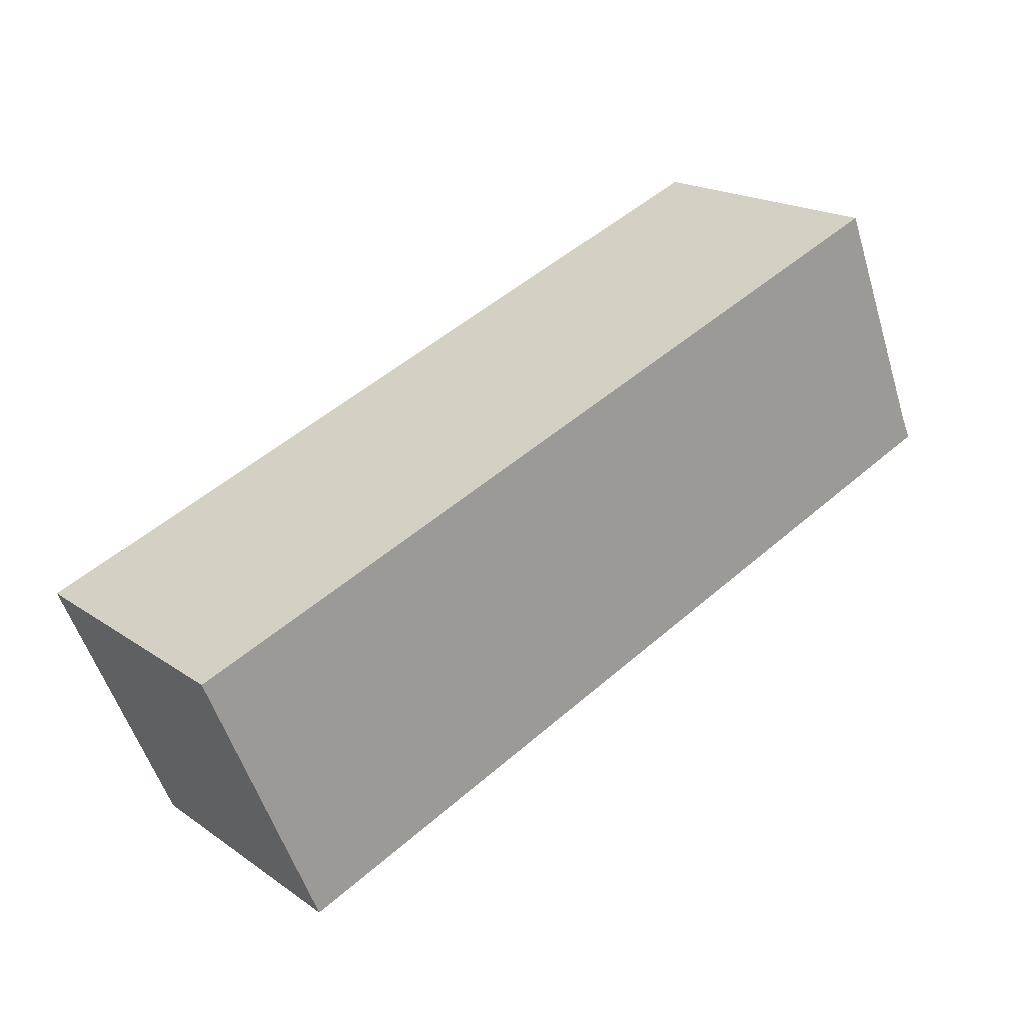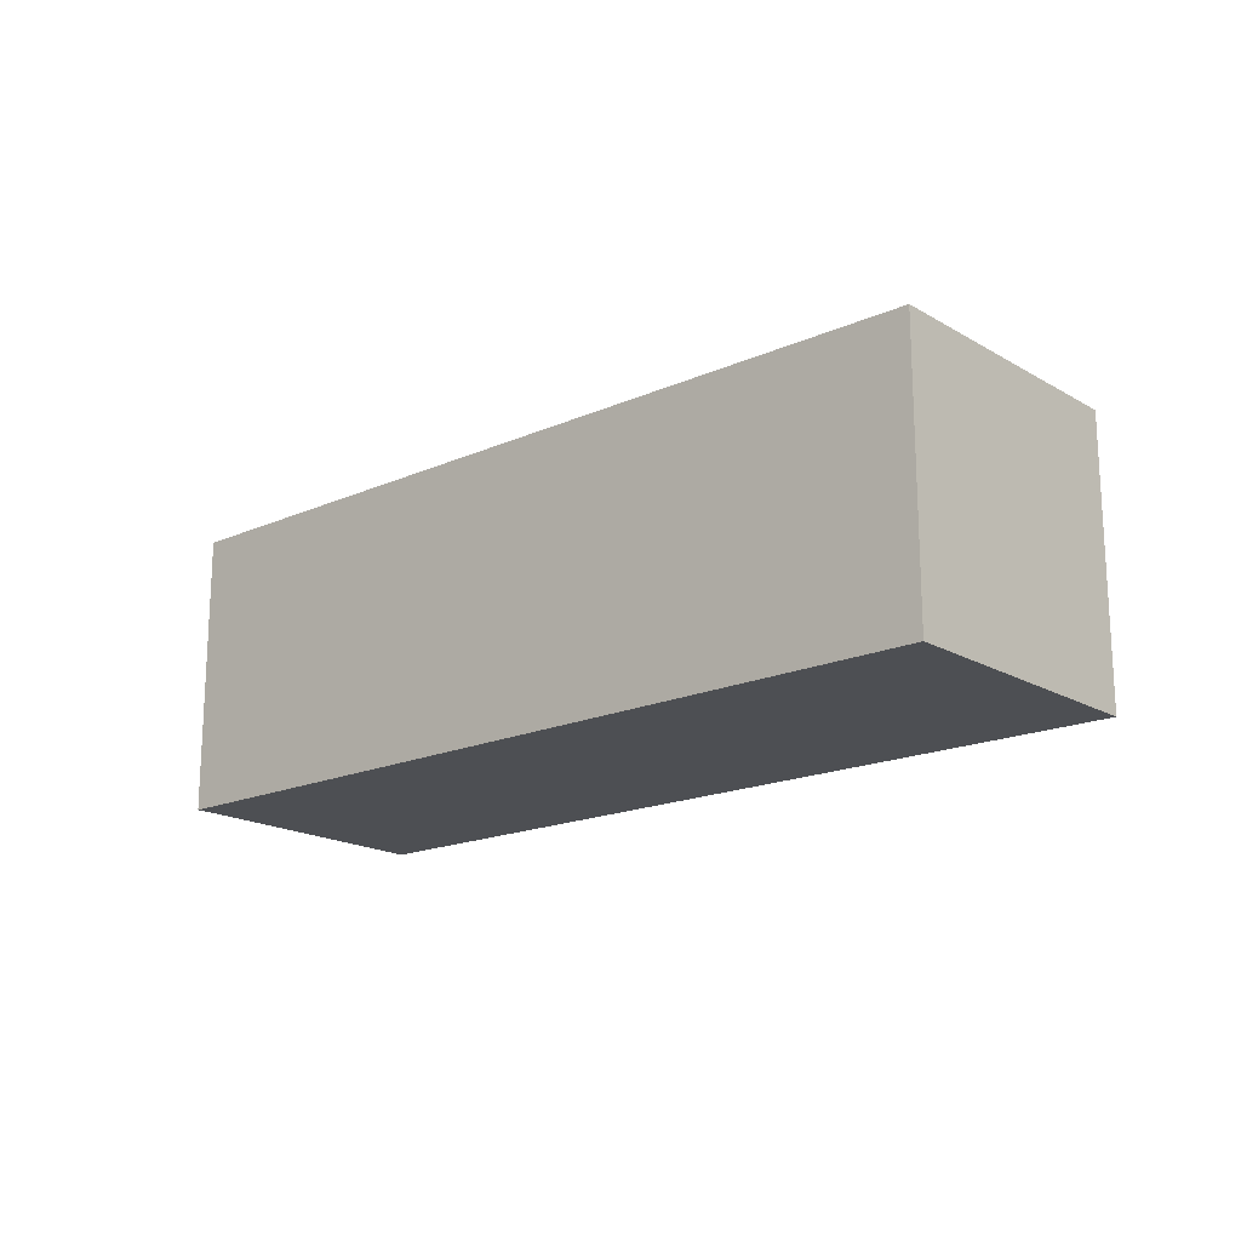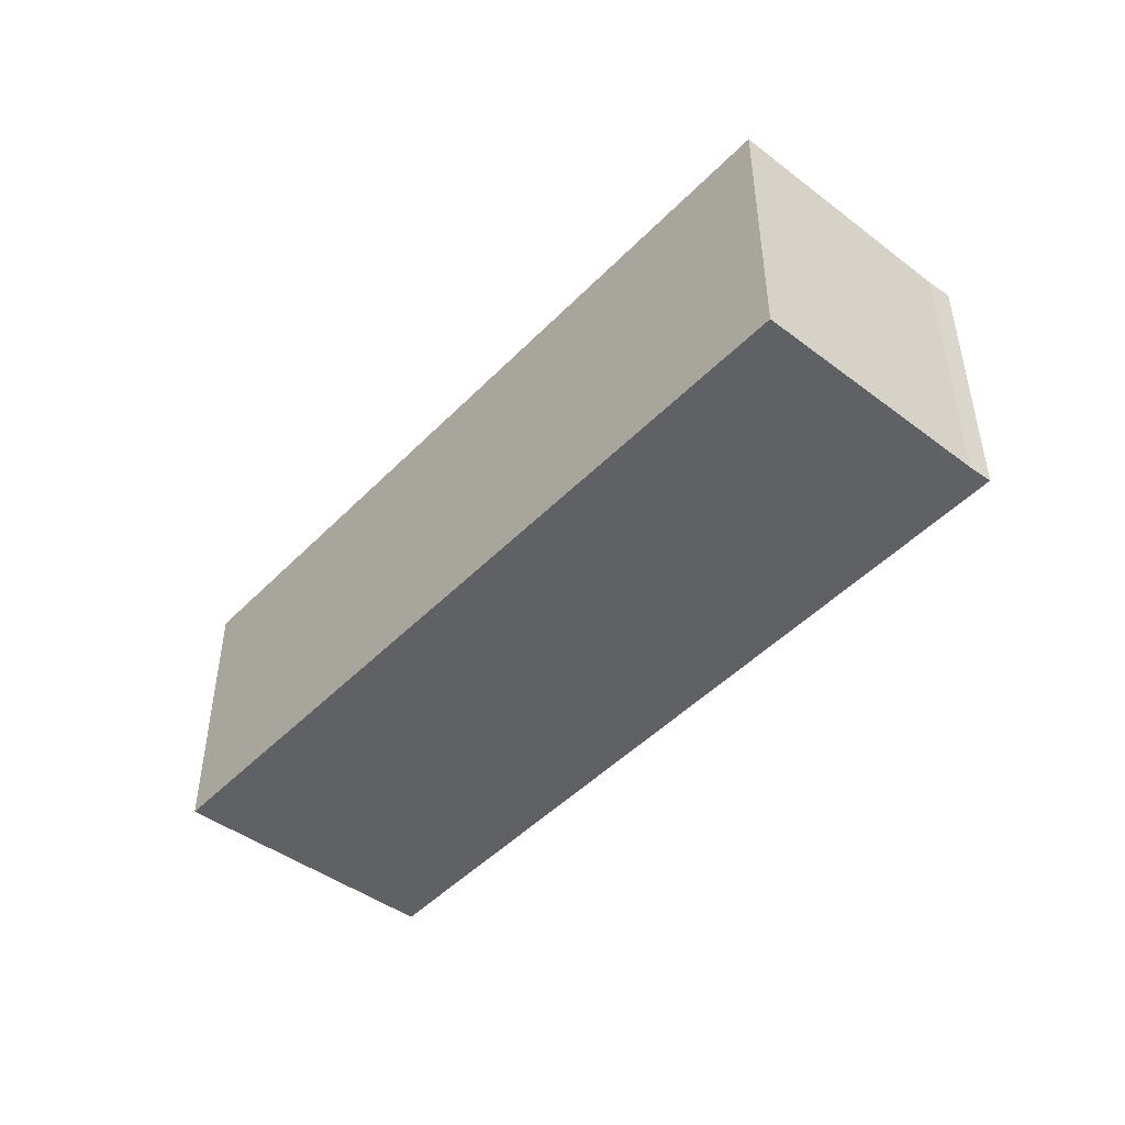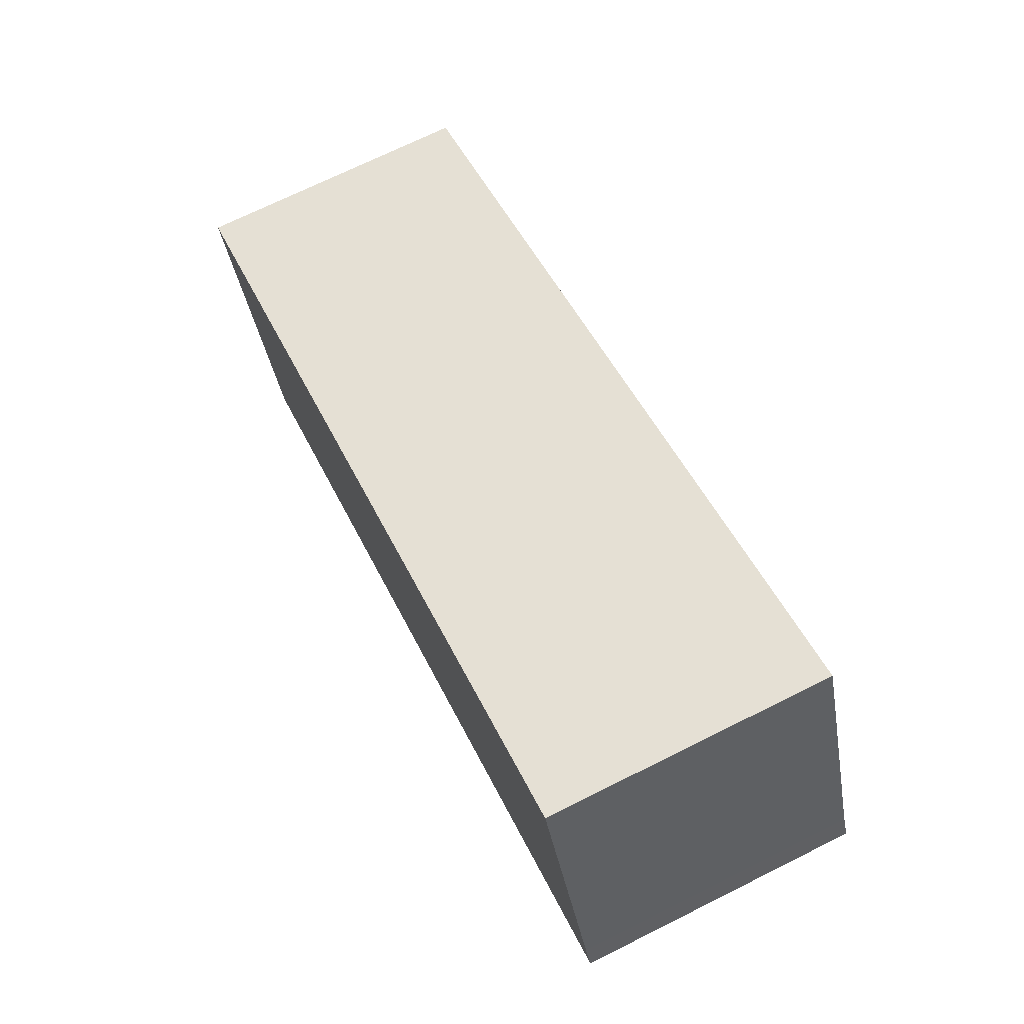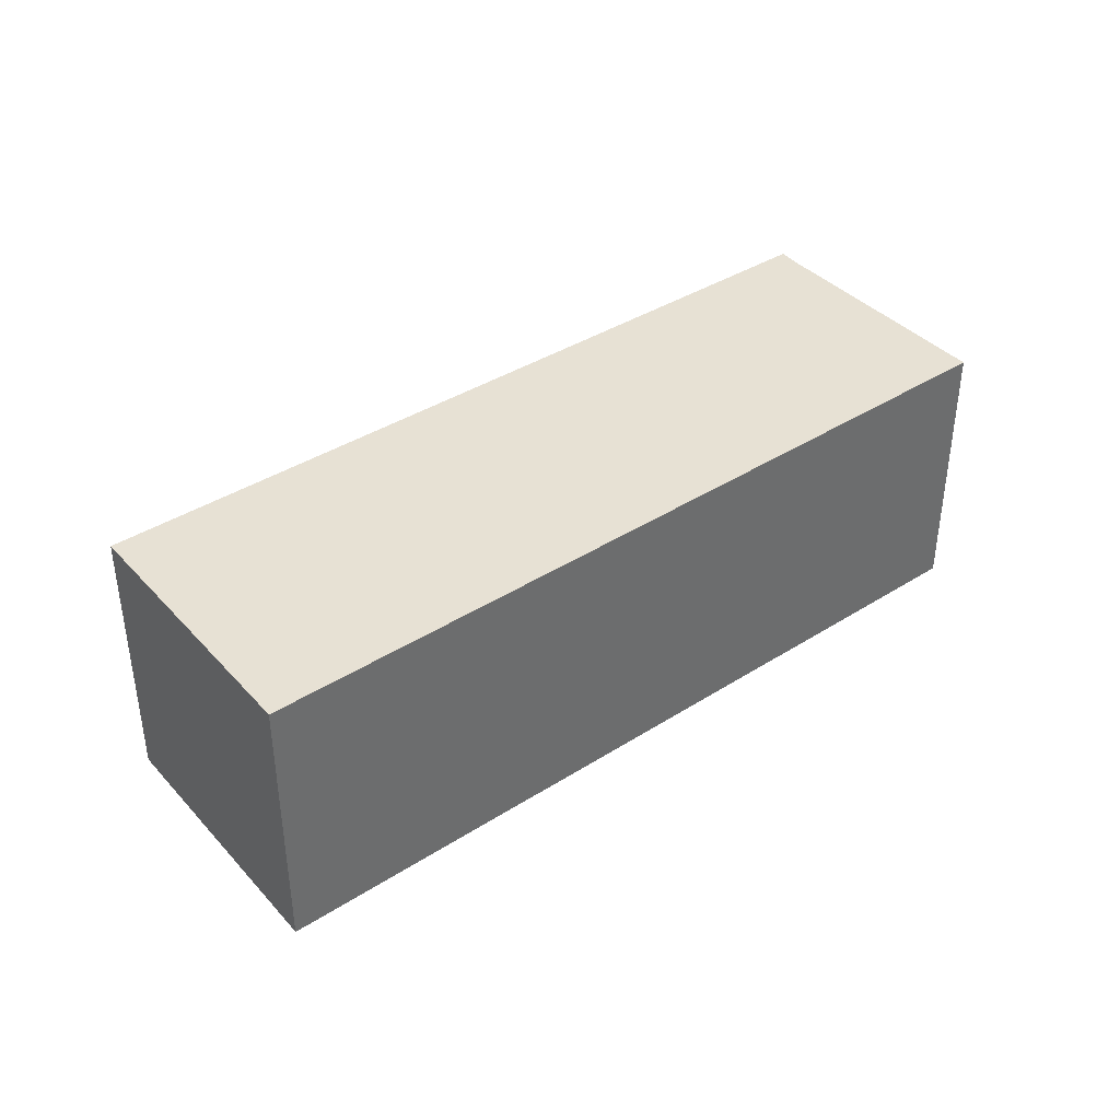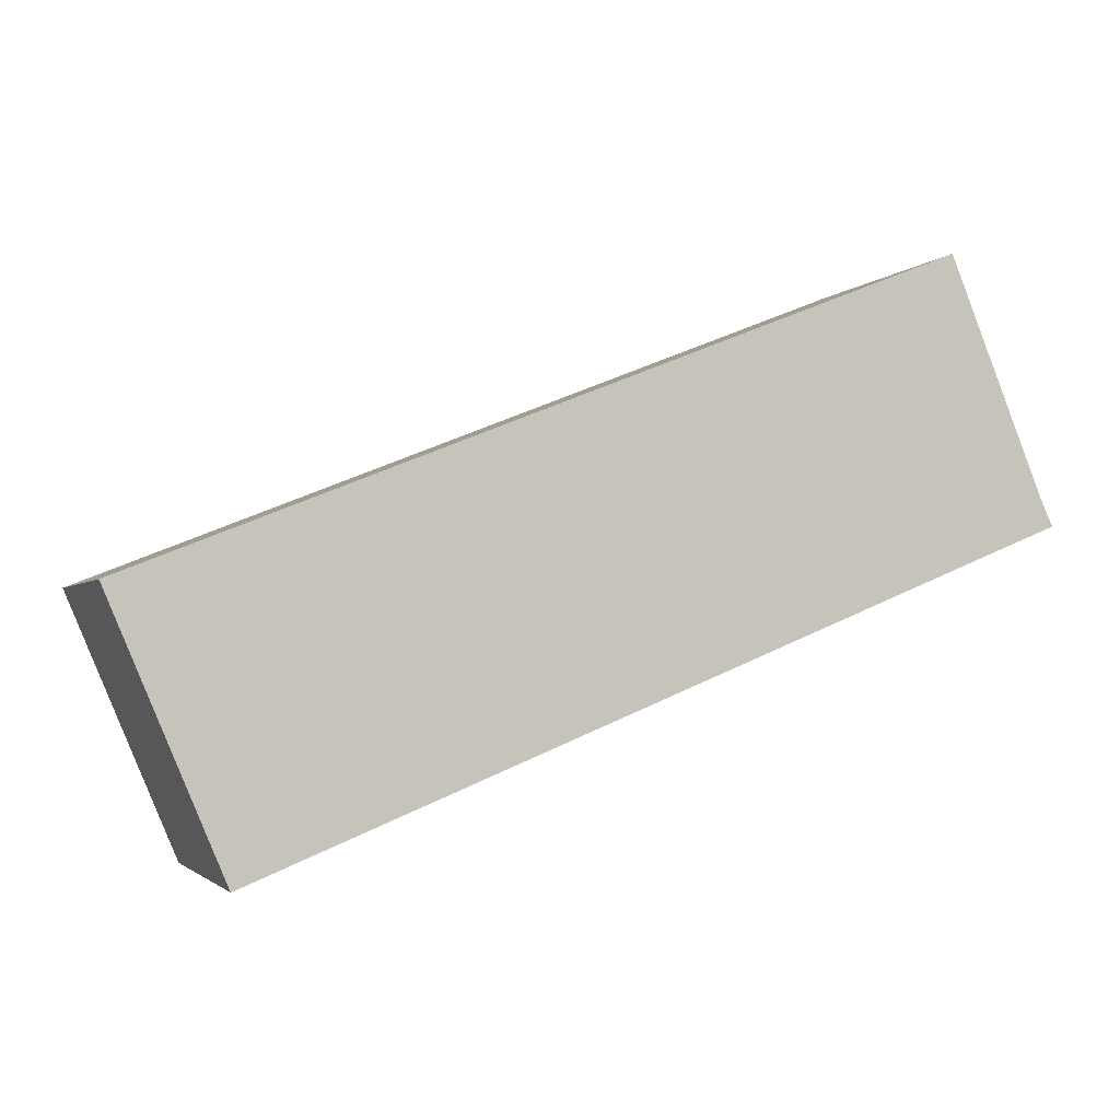
<metadata>
{"format":"obj","ext":"obj","renderer":"f3d","projection":"perspective","resolution":1024,"background":"white","views":[{"elev":18.8,"azim":-37.9,"up":"+Z"},{"elev":-17.9,"azim":-161.4,"up":"+Y"},{"elev":-46.5,"azim":27.2,"up":"+Y"},{"elev":71.5,"azim":63.6,"up":"+Z"},{"elev":39.4,"azim":-60.2,"up":"+Y"},{"elev":-2.3,"azim":-18.5,"up":"+Z"}]}
</metadata>
<code>
v  12.29 4.322 4.887
v  0.025 4.322 -0.058
v  0 4.322 2.646e-16
v  1.722 4.322 -4.056
v  13.74 4.322 1.282
v  13.91 4.322 0.917
v  0 0 0
v  12.29 -2.992e-16 4.887
v  13.74 -7.85e-17 1.282
v  13.91 -5.615e-17 0.917
v  1.722 2.484e-16 -4.056
v  0.025 3.551e-18 -0.058
g defaultobject
f 1 2 3
f 2 1 4
f 4 1 5
f 4 5 6
f 7 1 3
f 1 7 8
f 8 5 1
f 5 8 9
f 10 5 9
f 10 6 5
f 10 4 6
f 4 10 11
f 2 7 3
f 7 2 4
f 7 4 12
f 12 4 11
f 9 11 10
f 11 9 8
f 11 8 12
f 12 8 7

</code>
